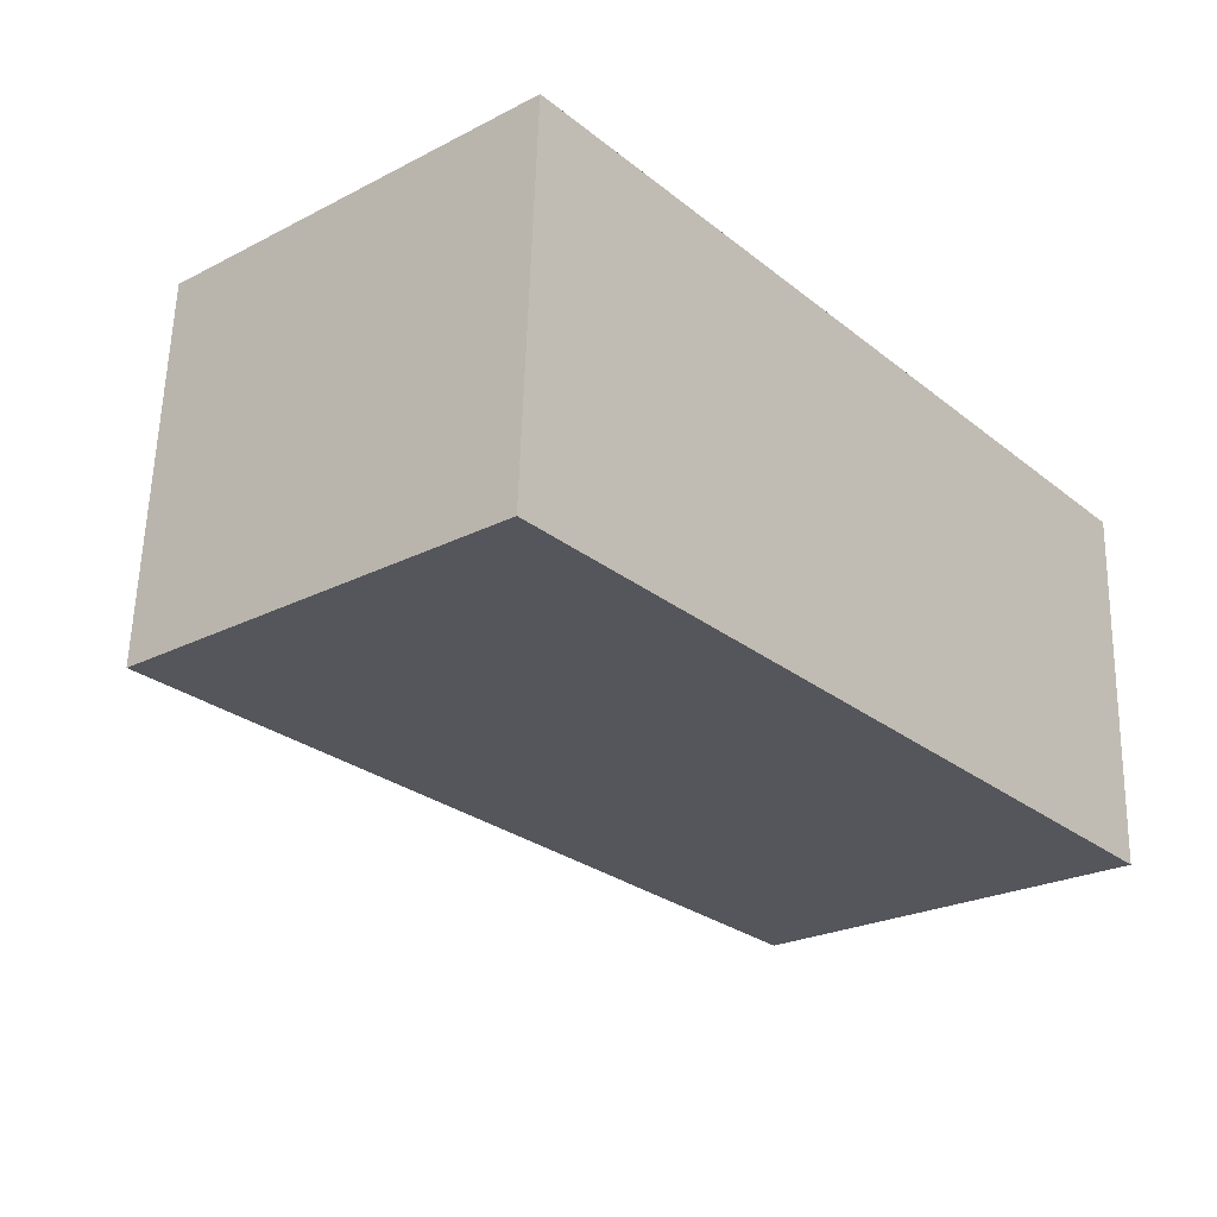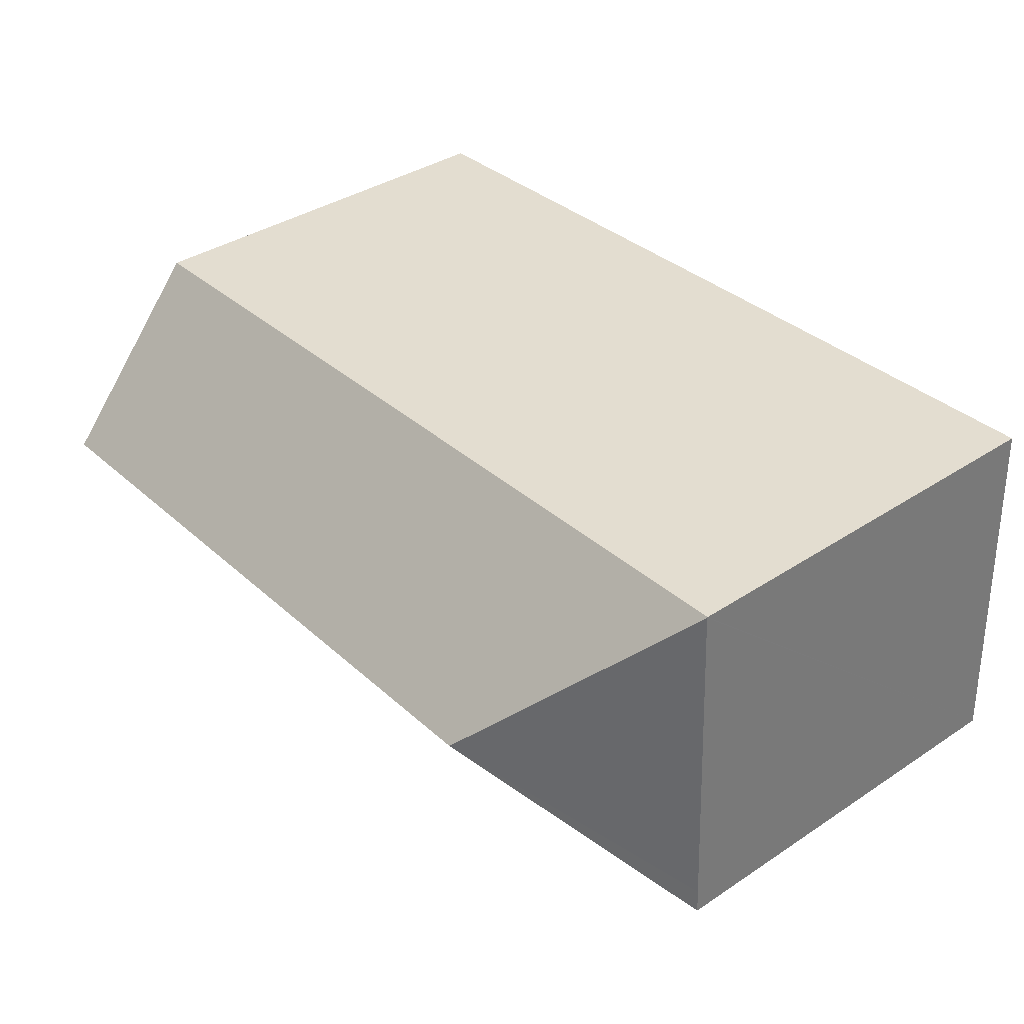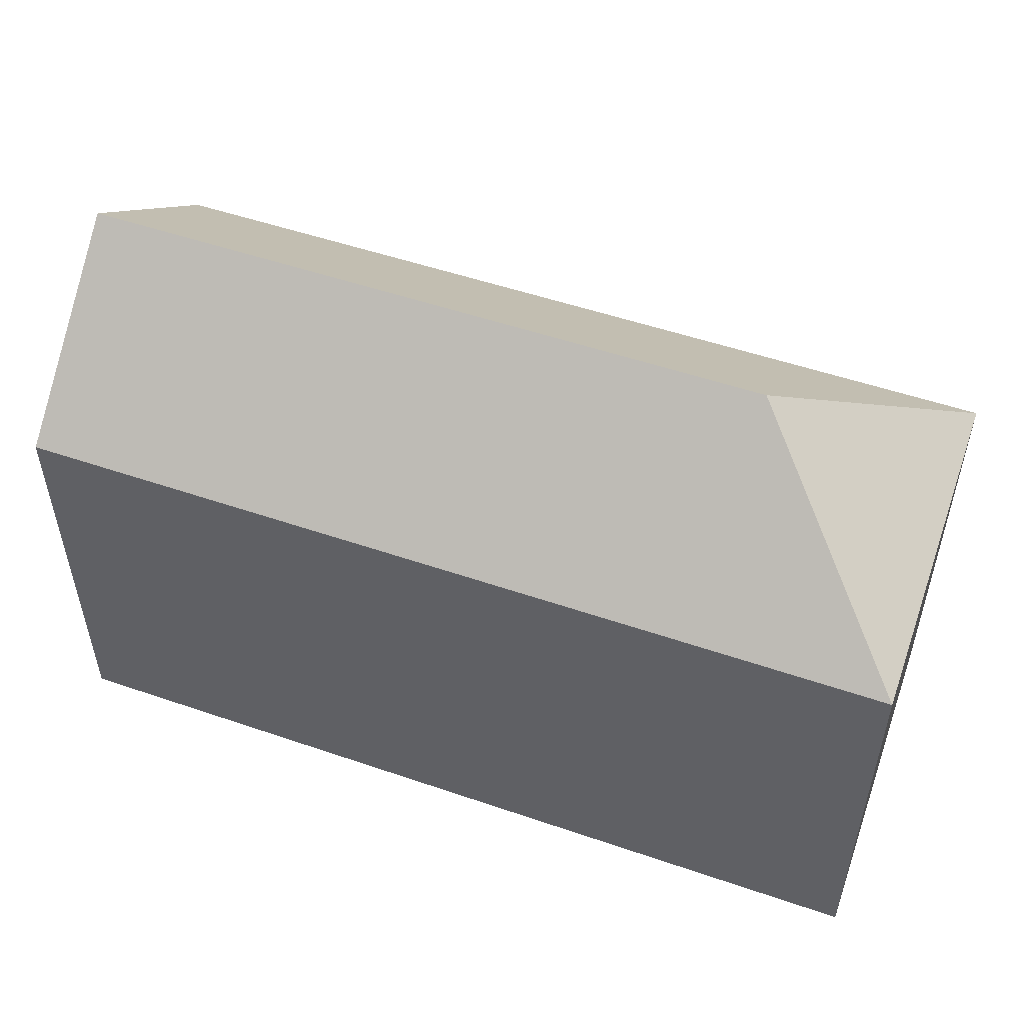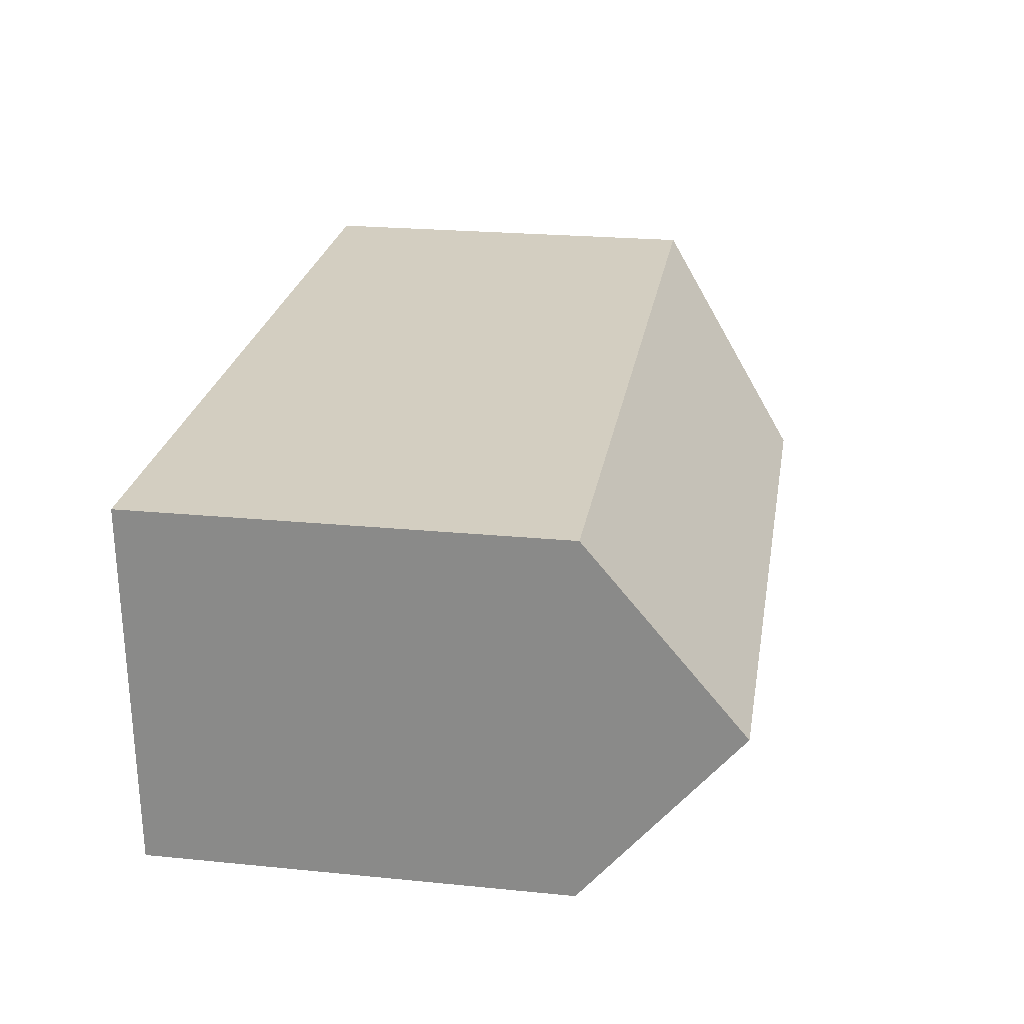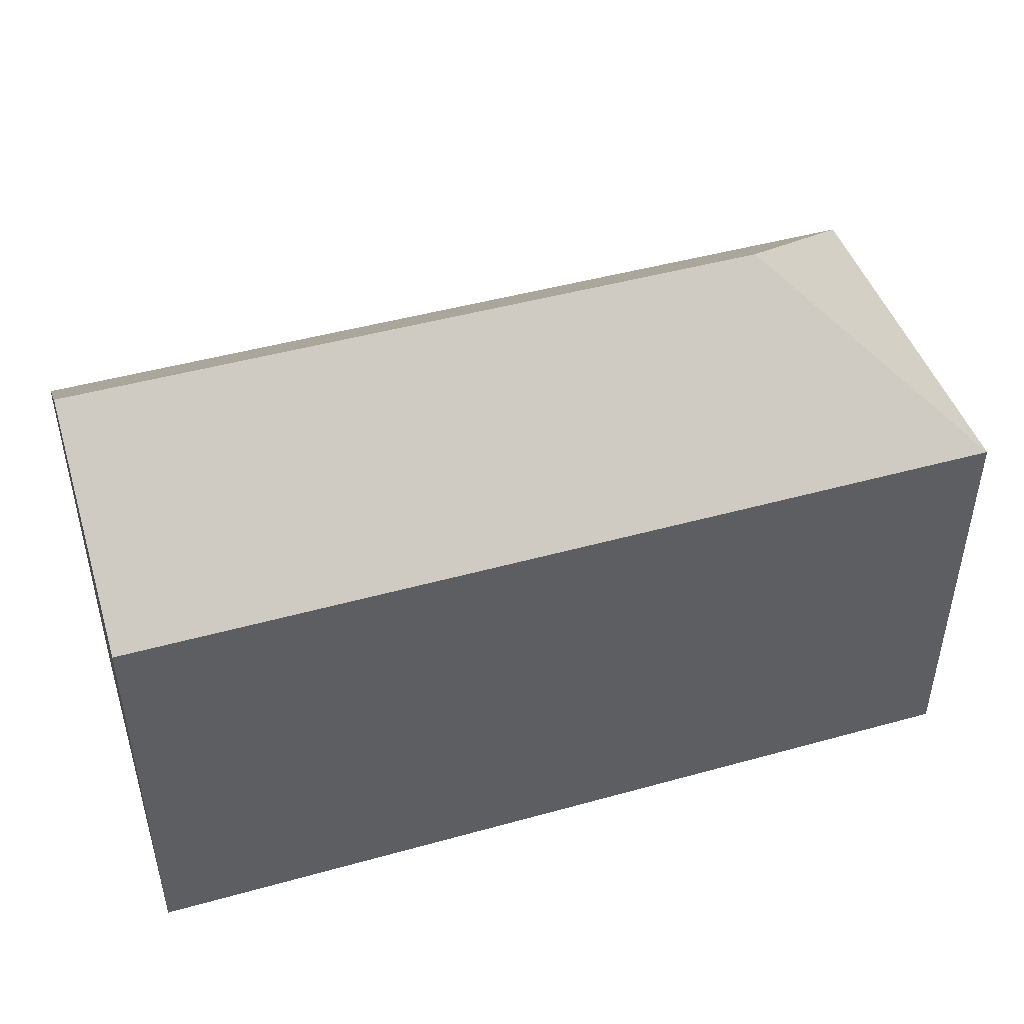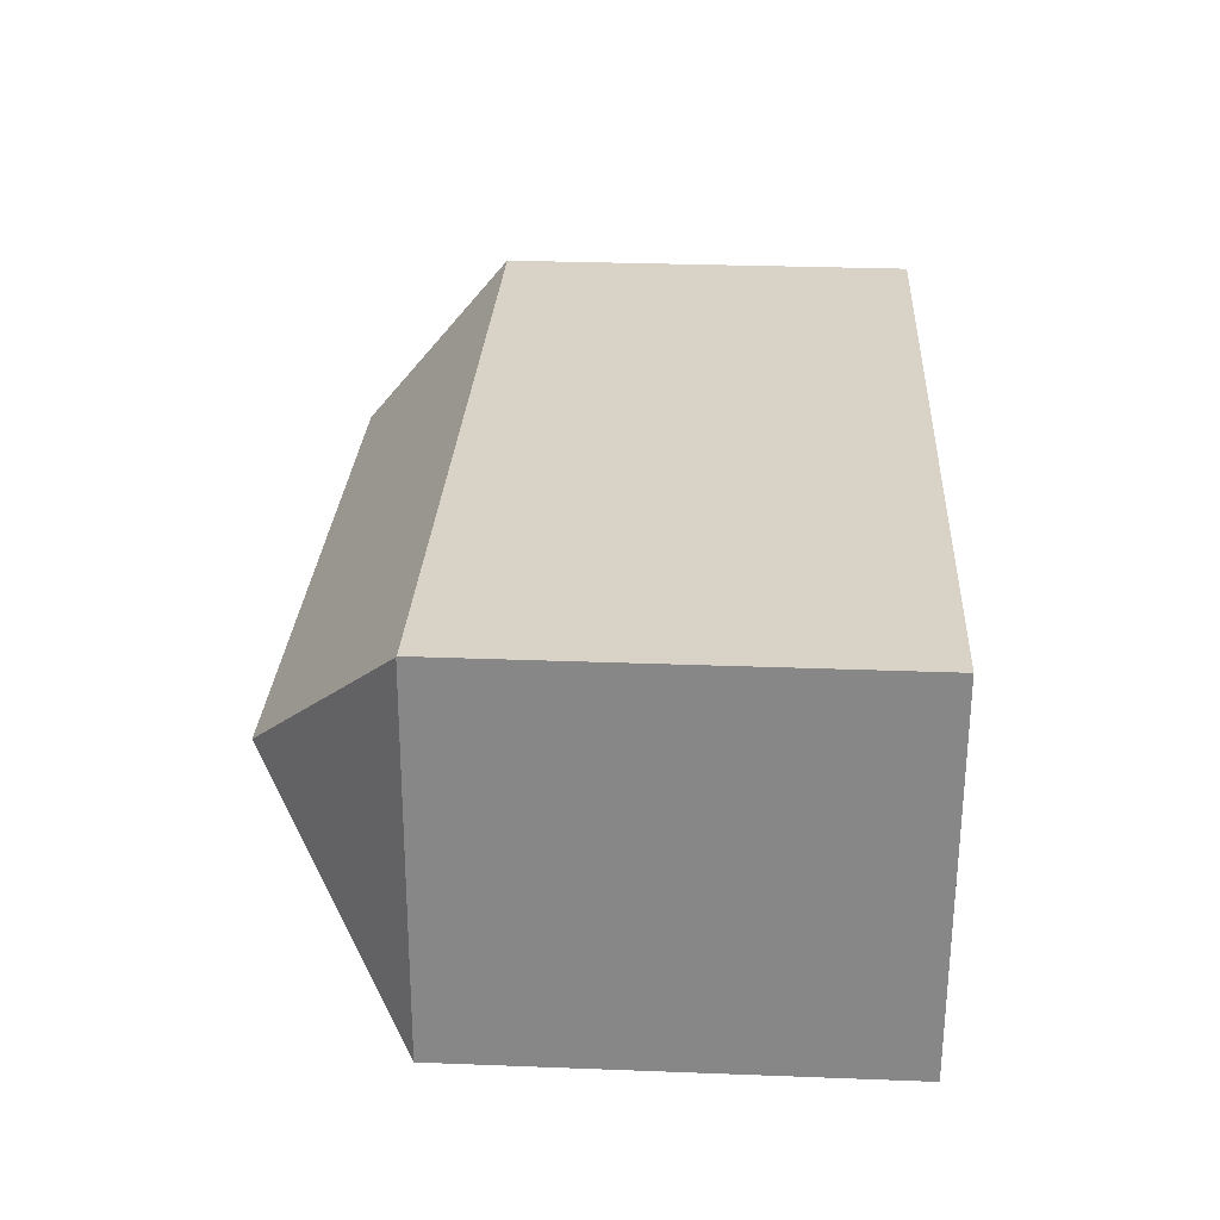
<metadata>
{"format":"obj","ext":"obj","renderer":"f3d","projection":"perspective","resolution":1024,"background":"white","views":[{"elev":-24.6,"azim":-50.1,"up":"+Z"},{"elev":37.7,"azim":-130.0,"up":"+Z"},{"elev":52.2,"azim":-157.6,"up":"+Y"},{"elev":23.0,"azim":99.6,"up":"+Z"},{"elev":46.4,"azim":164.5,"up":"+Y"},{"elev":29.9,"azim":-86.8,"up":"+Z"}]}
</metadata>
<code>
v  4.698 13.94 4.316
v  21.51 10.21 8.173
v  21.37 13.94 3.707
v  0.432 10.19 8.976
v  21.24 10.68 -0.205
v  21.22 10.2 -0.775
v  0 10.2 6.246e-16
v  0.031 10.2 0.64
v  0.431 10.2 8.96
v  21.22 4.746e-17 -0.775
v  21.24 1.255e-17 -0.205
v  21.37 -2.27e-16 3.707
v  21.51 -5.005e-16 8.173
v  0 0 0
v  0.031 -3.919e-17 0.64
v  0.432 -5.496e-16 8.976
v  0.431 -5.486e-16 8.96
g defaultobject
f 1 2 3
f 2 1 4
f 5 1 3
f 1 5 6
f 1 6 7
f 8 1 7
f 1 8 9
f 1 9 4
f 2 5 3
f 5 2 6
f 6 2 10
f 10 2 11
f 11 2 12
f 12 2 13
f 10 7 6
f 7 10 14
f 14 8 7
f 8 14 9
f 9 14 4
f 4 14 15
f 4 15 16
f 16 15 17
f 4 13 2
f 13 4 16
f 17 13 16
f 13 17 15
f 13 15 14
f 13 14 12
f 12 14 11
f 11 14 10

</code>
